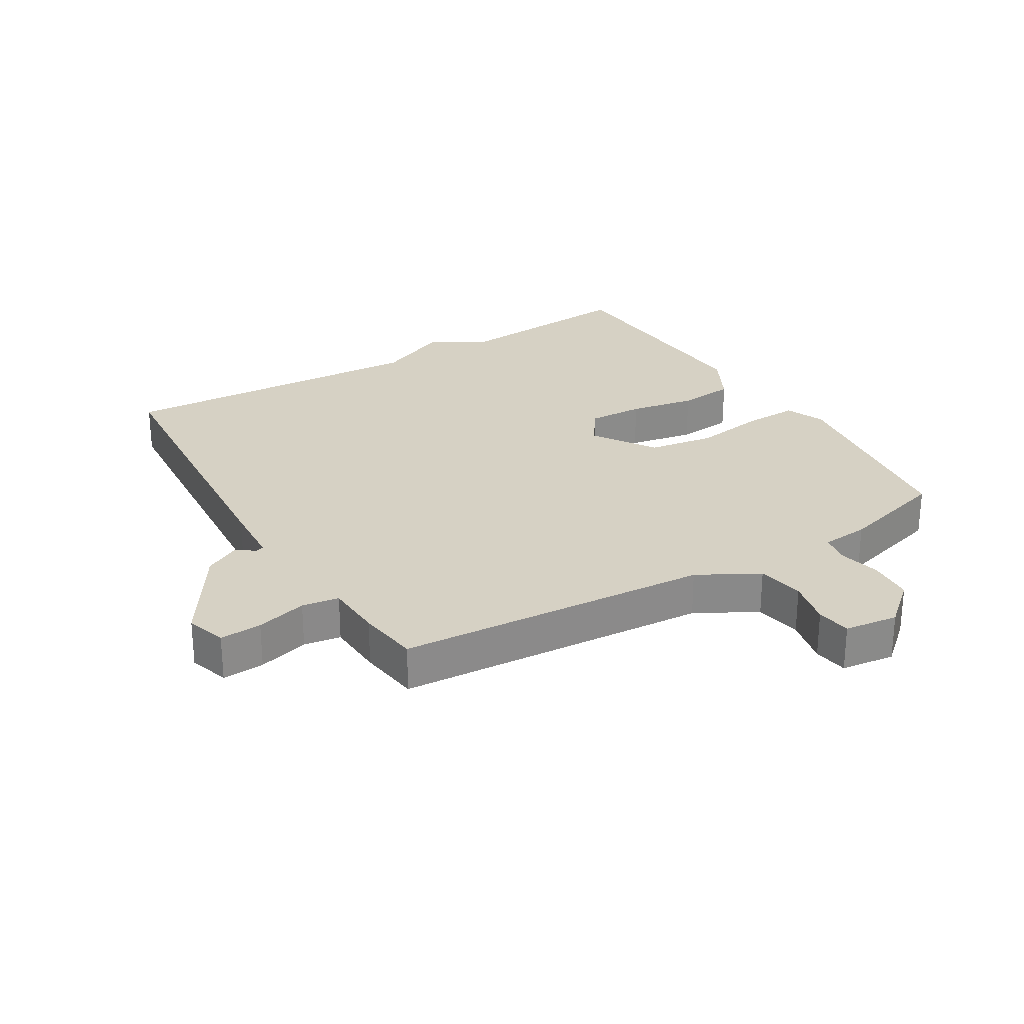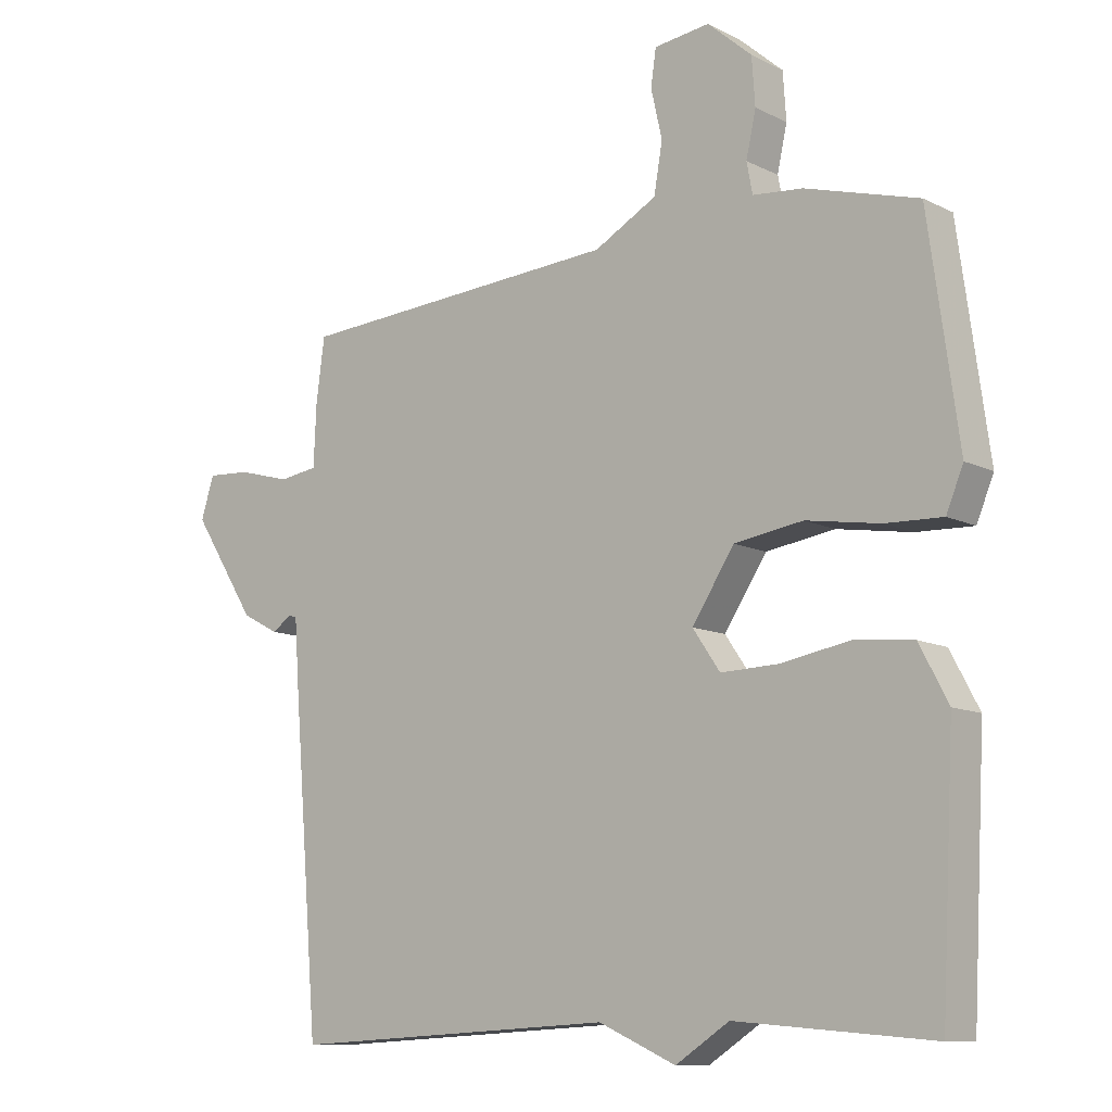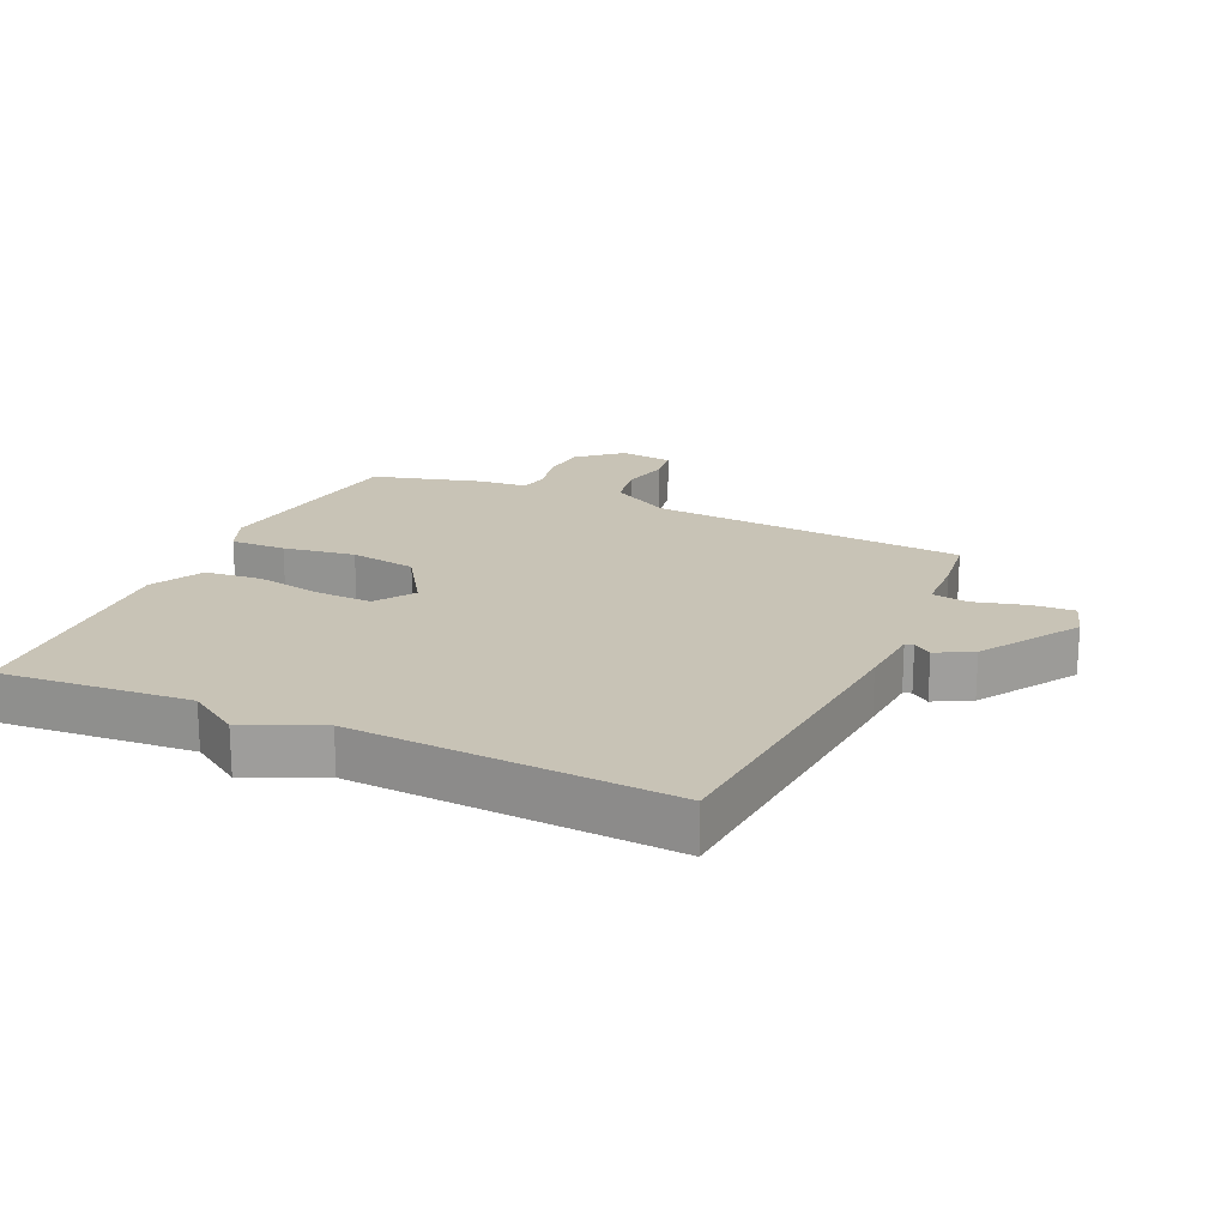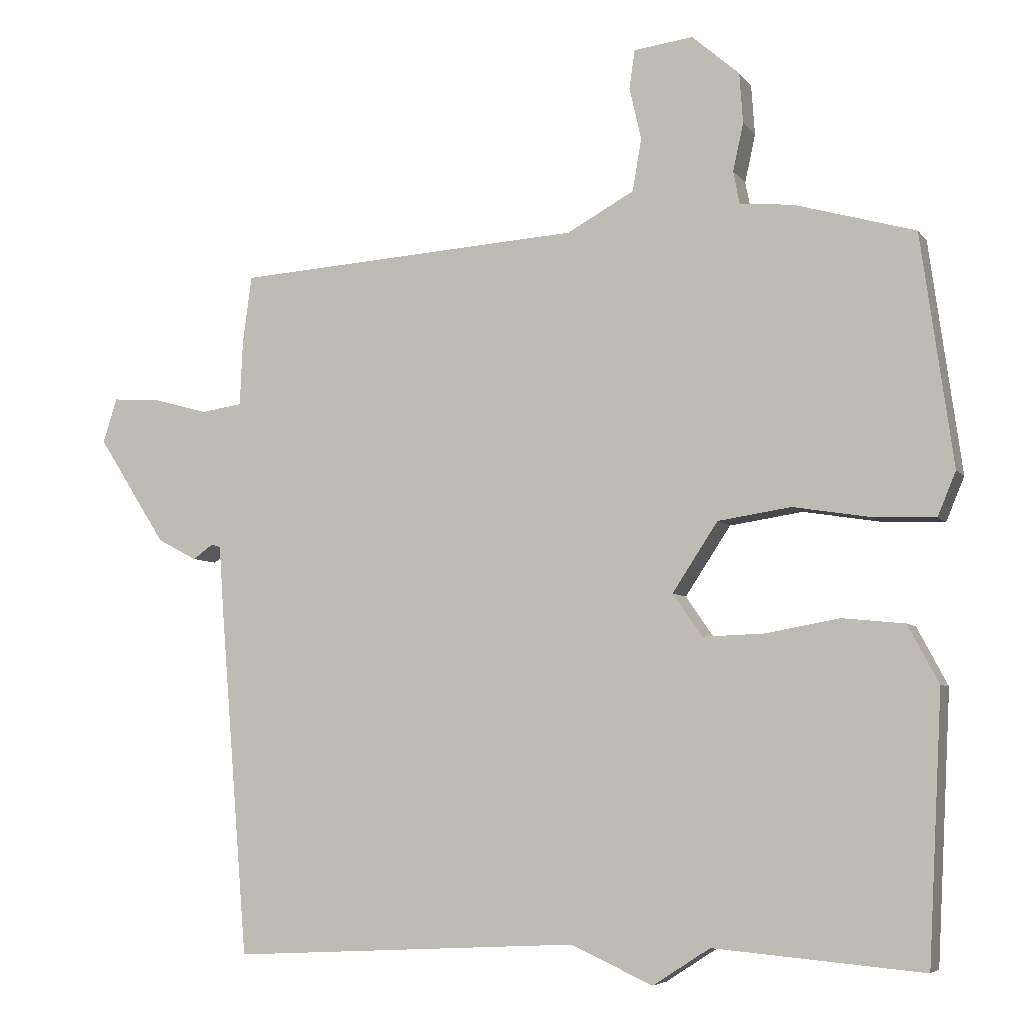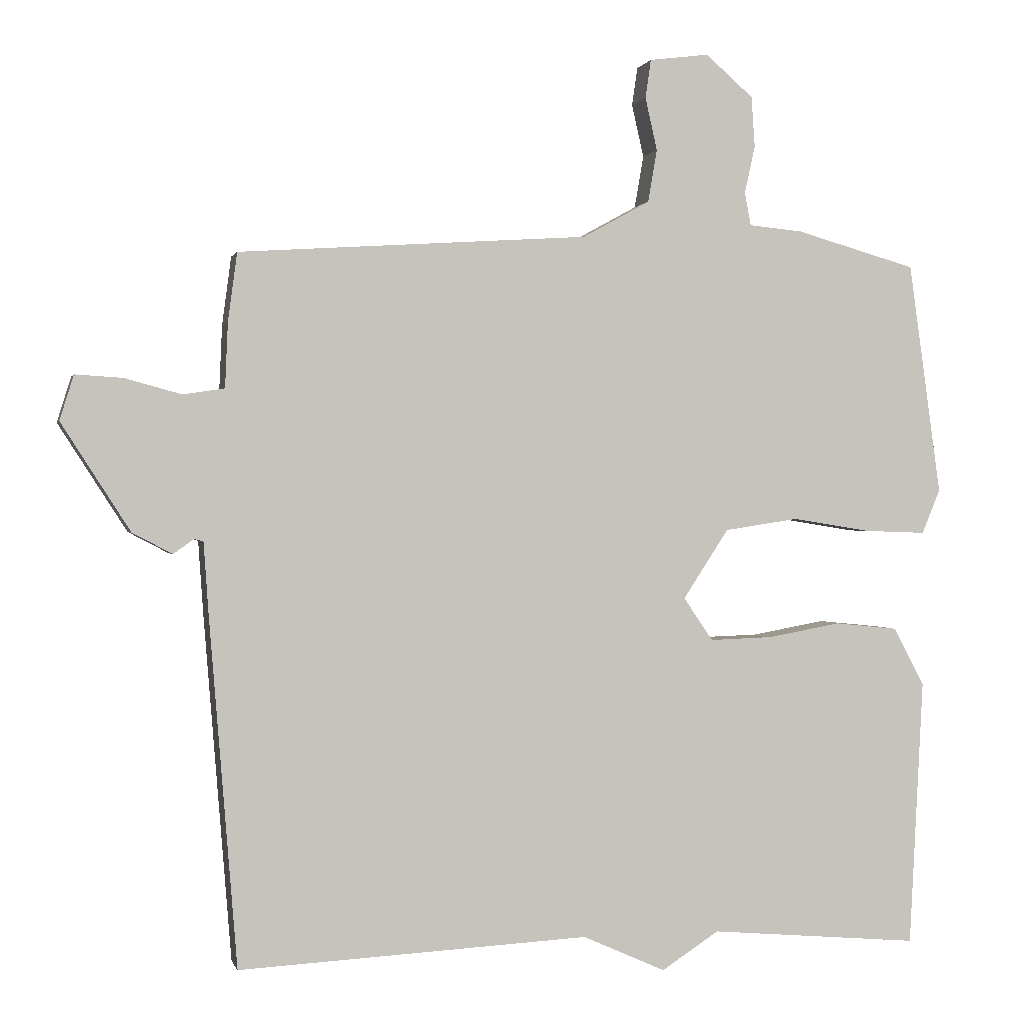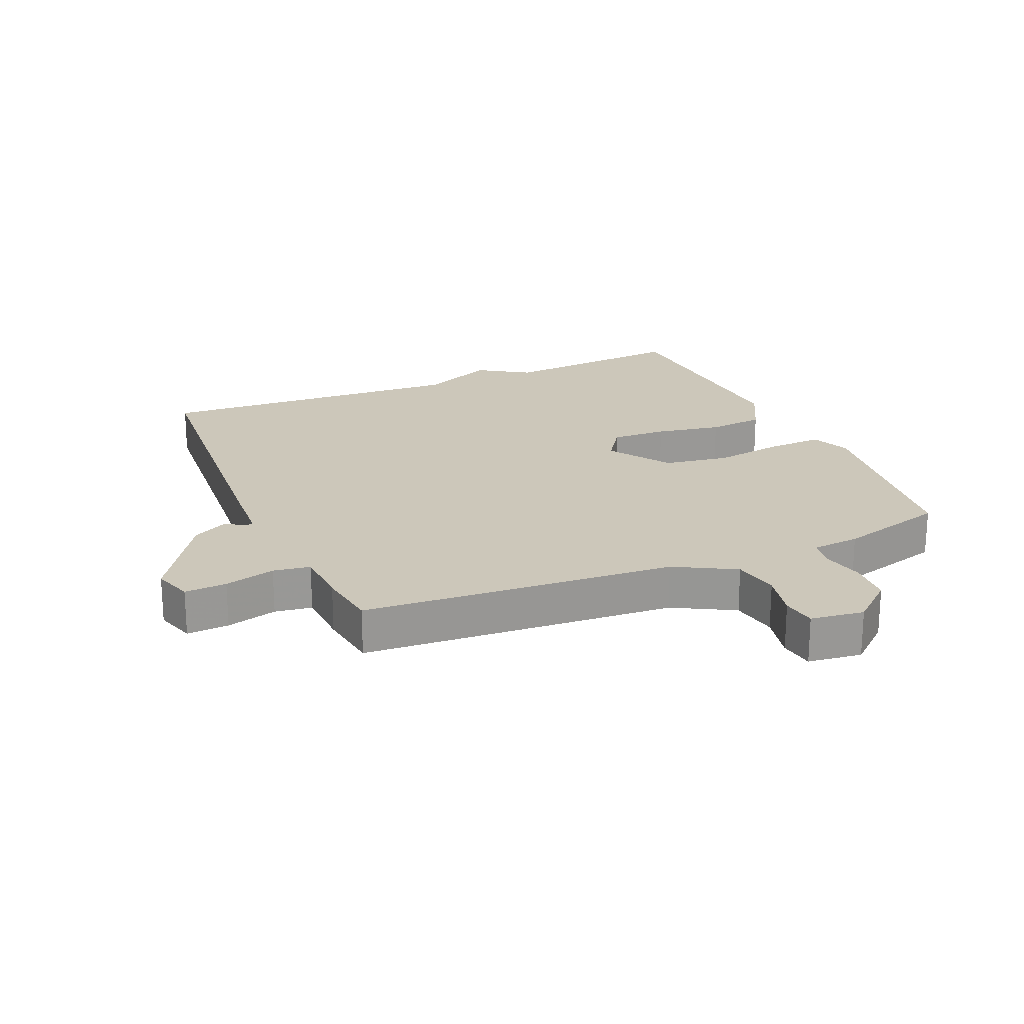
<metadata>
{"format":"obj","ext":"obj","renderer":"f3d","projection":"perspective","resolution":1024,"background":"white","views":[{"elev":27.0,"azim":-31.1,"up":"+Y"},{"elev":-10.6,"azim":39.2,"up":"+Z"},{"elev":19.4,"azim":-155.4,"up":"+Y"},{"elev":-5.8,"azim":19.3,"up":"+Z"},{"elev":0.3,"azim":-13.3,"up":"+Z"},{"elev":21.4,"azim":-23.4,"up":"+Y"}]}
</metadata>
<code>
v 0.5 0.07 0.5
v 0.546 0.07 0.169
v 0.52 0.07 0.106
v 0.433 0.07 0.109
v 0.32 0.07 0.127
v 0.215 0.07 0.111
v 0.15 0.07 0.012
v 0.192 0.07 -0.049
v 0.281 0.07 -0.046
v 0.386 0.07 -0.027
v 0.476 0.07 -0.036
v 0.52 0.07 -0.119
v 0.5 0.07 -0.5
v 0.2 0.07 -0.474
v 0.118 0.07 -0.527
v 0 0.07 -0.474
v -0.5 0.07 -0.5
v -0.54 0.07 -0.004
v -0.547 0.07 0.097
v -0.56 0.07 0.101
v -0.589 0.07 0.08
v -0.646 0.07 0.11
v -0.744 0.07 0.263
v -0.724 0.07 0.327
v -0.657 0.07 0.323
v -0.576 0.07 0.301
v -0.517 0.07 0.31
v -0.513 0.07 0.402
v -0.5 0.07 0.5
v -0.001 0.07 0.533
v 0.095 0.07 0.586
v 0.108 0.07 0.661
v 0.091 0.07 0.736
v 0.099 0.07 0.791
v 0.184 0.07 0.802
v 0.252 0.07 0.743
v 0.257 0.07 0.671
v 0.242 0.07 0.603
v 0.251 0.07 0.556
v 0.327 0.07 0.549
v 0.5 0 0.5
v 0.546 0 0.169
v 0.52 0 0.106
v 0.433 0 0.109
v 0.32 0 0.127
v 0.215 0 0.111
v 0.15 0 0.012
v 0.192 0 -0.049
v 0.281 0 -0.046
v 0.386 0 -0.027
v 0.476 0 -0.036
v 0.52 0 -0.119
v 0.5 0 -0.5
v 0.2 0 -0.474
v 0.118 0 -0.527
v 0 0 -0.474
v -0.5 0 -0.5
v -0.54 0 -0.004
v -0.547 0 0.097
v -0.56 0 0.101
v -0.589 0 0.08
v -0.646 0 0.11
v -0.744 0 0.263
v -0.724 0 0.327
v -0.657 0 0.323
v -0.576 0 0.301
v -0.517 0 0.31
v -0.513 0 0.402
v -0.5 0 0.5
v -0.001 0 0.533
v 0.095 0 0.586
v 0.108 0 0.661
v 0.091 0 0.736
v 0.099 0 0.791
v 0.184 0 0.802
v 0.252 0 0.743
v 0.257 0 0.671
v 0.242 0 0.603
v 0.251 0 0.556
v 0.327 0 0.549
f 3 4 5
f 2 3 5
f 1 2 5
f 40 1 5
f 39 40 5
f 38 39 5 6
f 36 37 38
f 35 36 38
f 34 35 38
f 33 34 38
f 32 33 38
f 38 6 7
f 32 38 7
f 31 32 7
f 30 31 7
f 29 30 7
f 28 29 7
f 27 28 7
f 26 27 7 8
f 24 25 26
f 23 24 26
f 22 23 26
f 21 22 26
f 20 21 26
f 19 20 26 8
f 18 19 8
f 17 18 8
f 16 17 8
f 16 8 9
f 15 16 9
f 14 15 9
f 12 13 14
f 11 12 14
f 10 11 14
f 9 10 14
f 45 44 43
f 45 43 42
f 45 42 41
f 45 41 80
f 45 80 79
f 46 45 79 78
f 78 77 76
f 78 76 75
f 78 75 74
f 78 74 73
f 78 73 72
f 47 46 78
f 47 78 72
f 47 72 71
f 47 71 70
f 47 70 69
f 47 69 68
f 47 68 67
f 48 47 67 66
f 66 65 64
f 66 64 63
f 66 63 62
f 66 62 61
f 66 61 60
f 48 66 60 59
f 48 59 58
f 48 58 57
f 48 57 56
f 49 48 56
f 49 56 55
f 49 55 54
f 54 53 52
f 54 52 51
f 54 51 50
f 54 50 49
f 1 41 42 2
f 2 42 43 3
f 3 43 44 4
f 4 44 45 5
f 5 45 46 6
f 6 46 47 7
f 7 47 48 8
f 8 48 49 9
f 9 49 50 10
f 10 50 51 11
f 11 51 52 12
f 12 52 53 13
f 13 53 54 14
f 14 54 55 15
f 15 55 56 16
f 16 56 57 17
f 17 57 58 18
f 18 58 59 19
f 19 59 60 20
f 20 60 61 21
f 21 61 62 22
f 22 62 63 23
f 23 63 64 24
f 24 64 65 25
f 25 65 66 26
f 26 66 67 27
f 27 67 68 28
f 28 68 69 29
f 29 69 70 30
f 30 70 71 31
f 31 71 72 32
f 32 72 73 33
f 33 73 74 34
f 34 74 75 35
f 35 75 76 36
f 36 76 77 37
f 37 77 78 38
f 38 78 79 39
f 39 79 80 40
f 40 80 41 1

</code>
